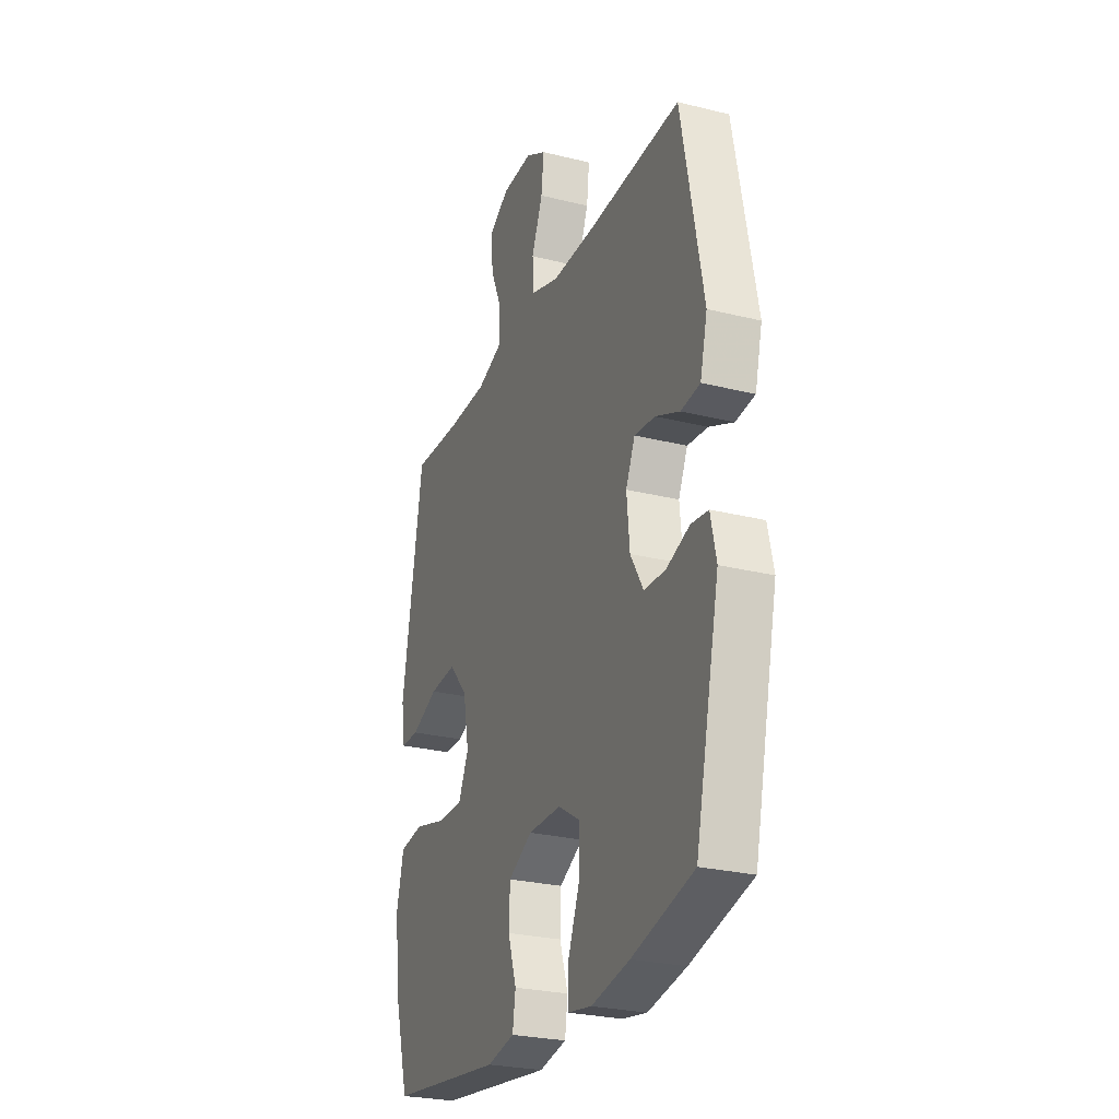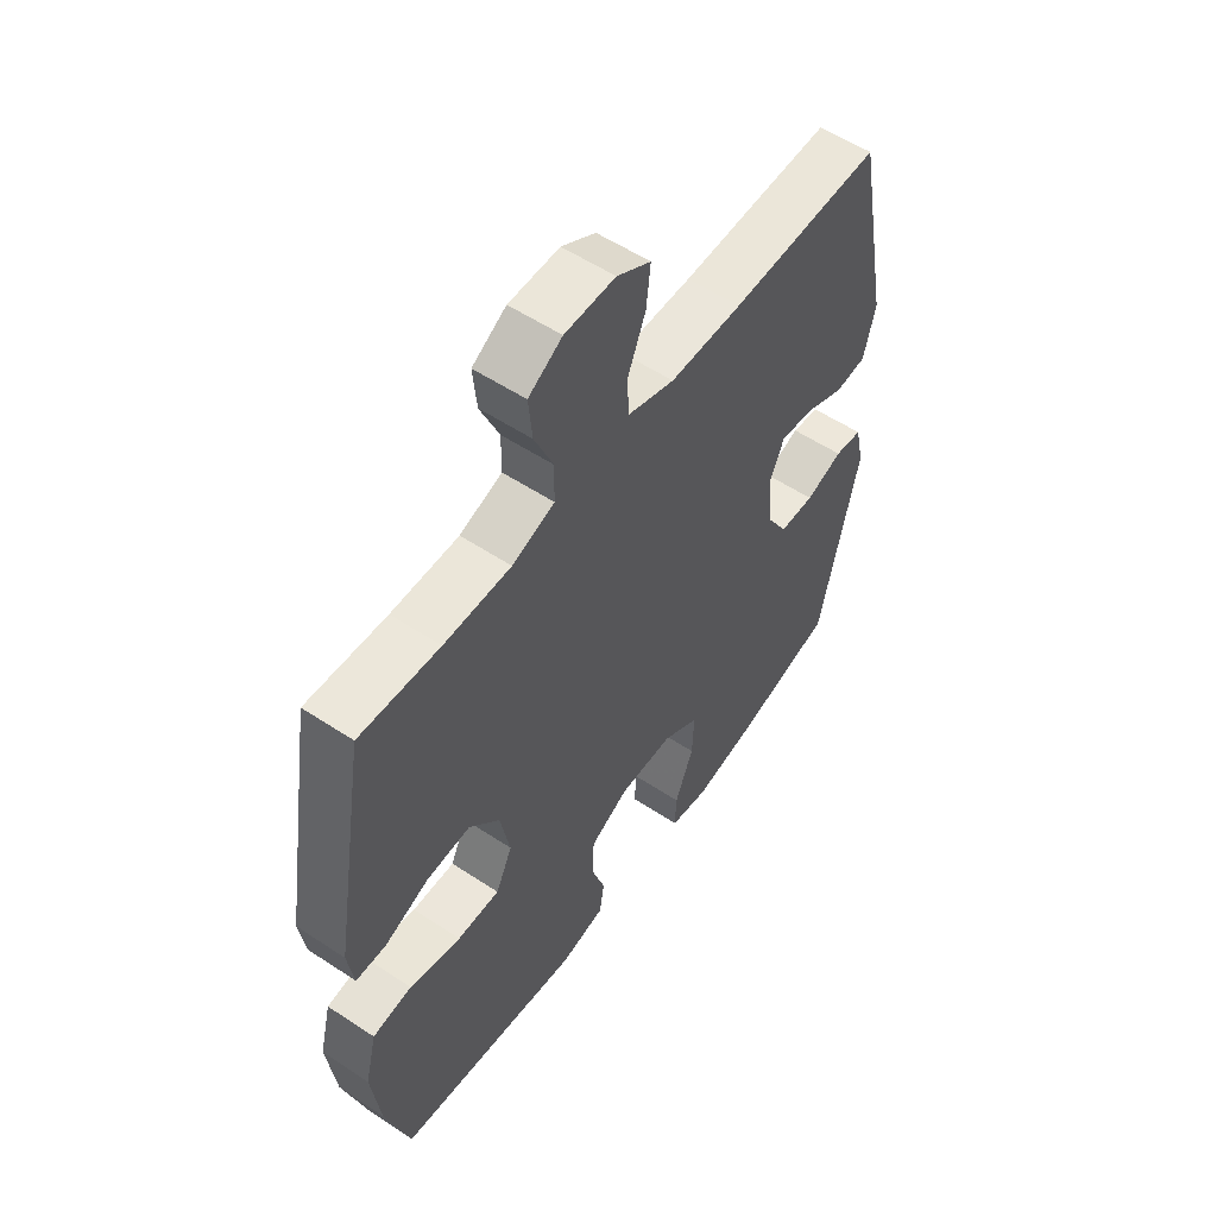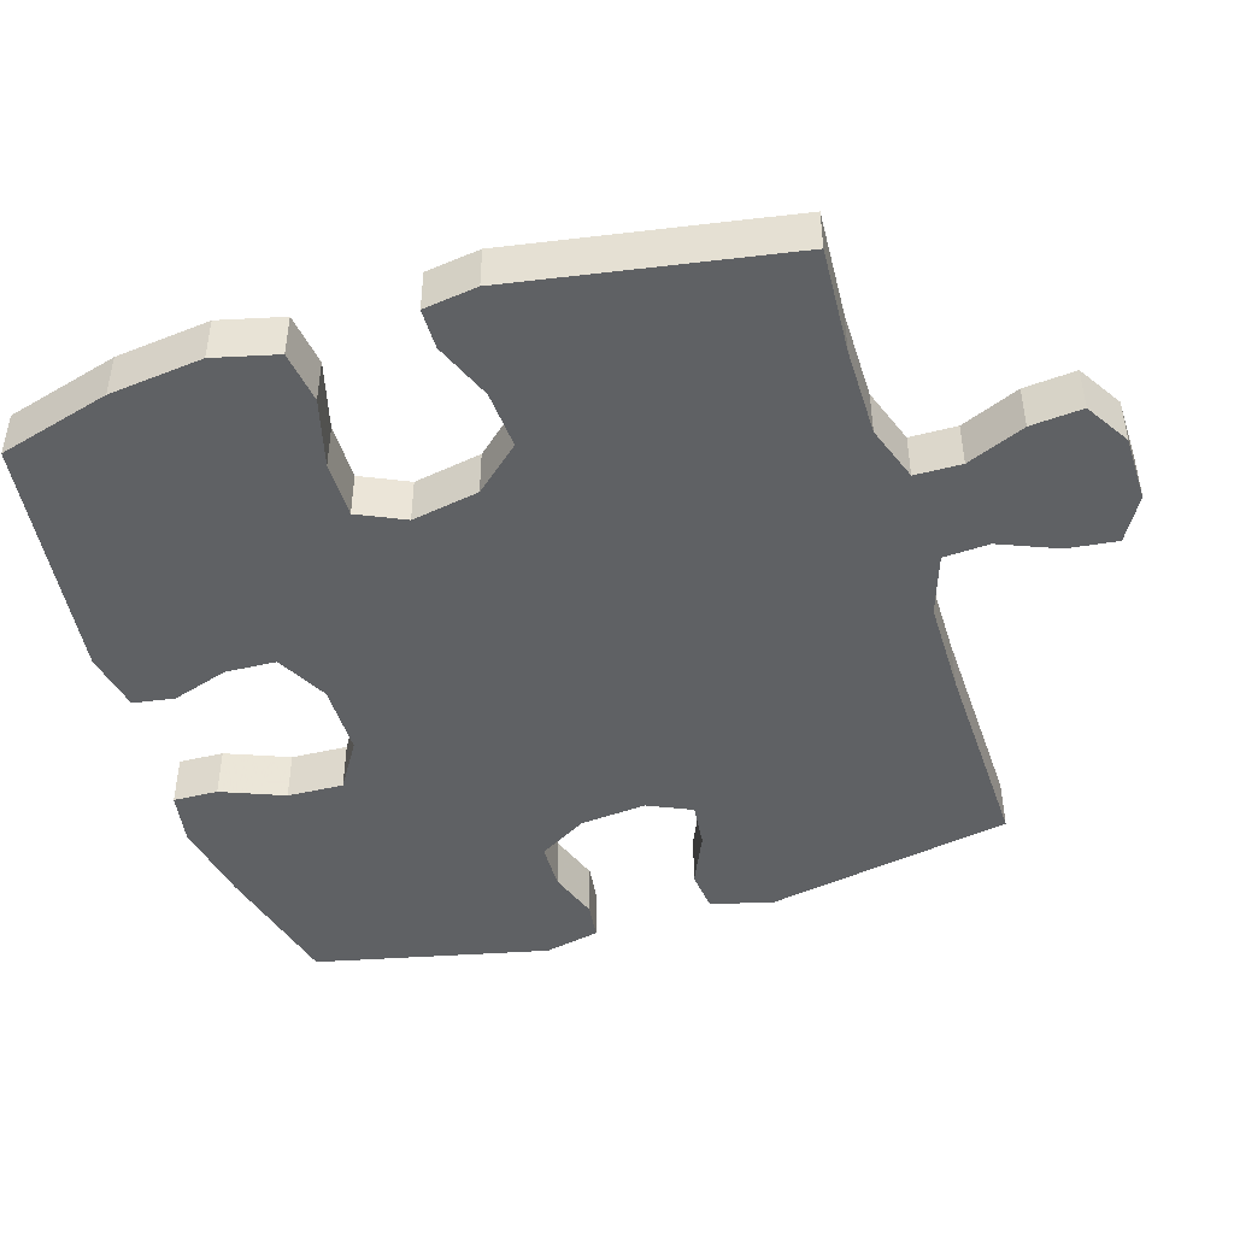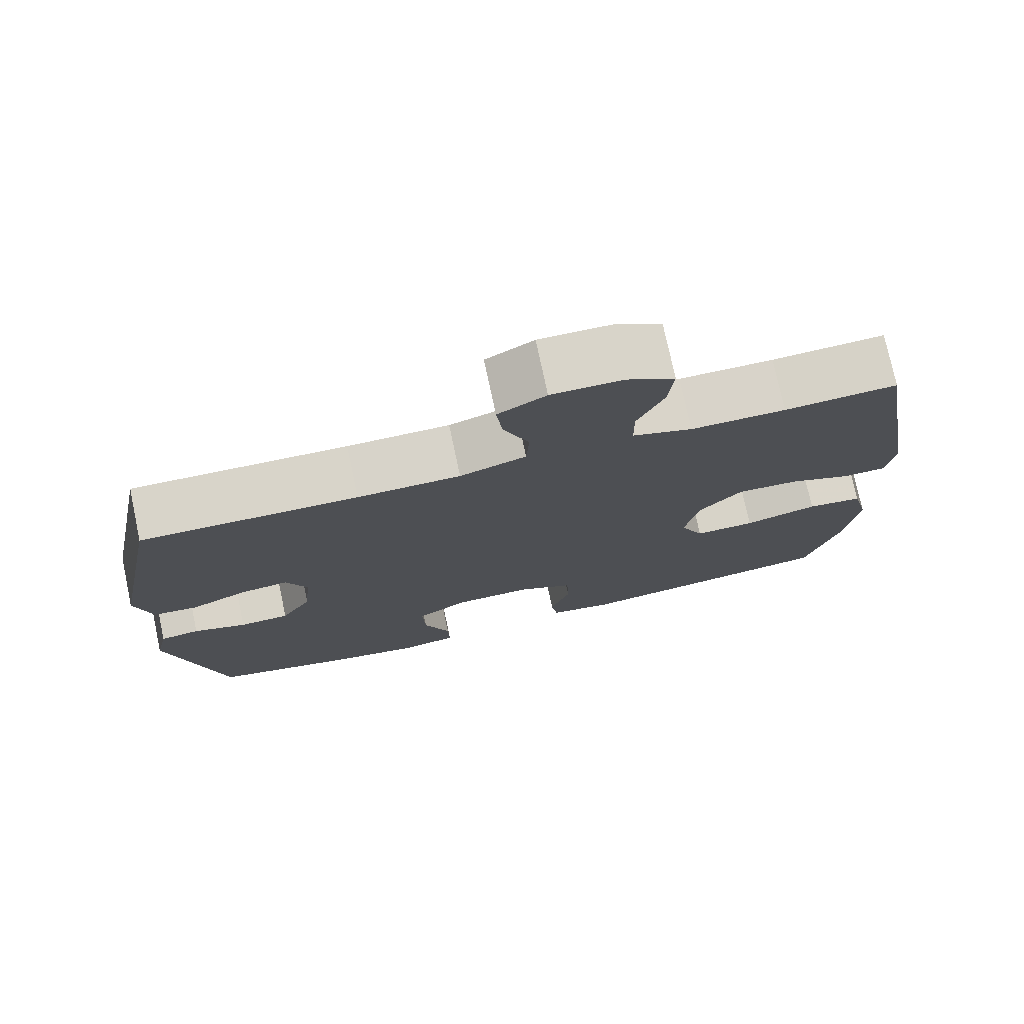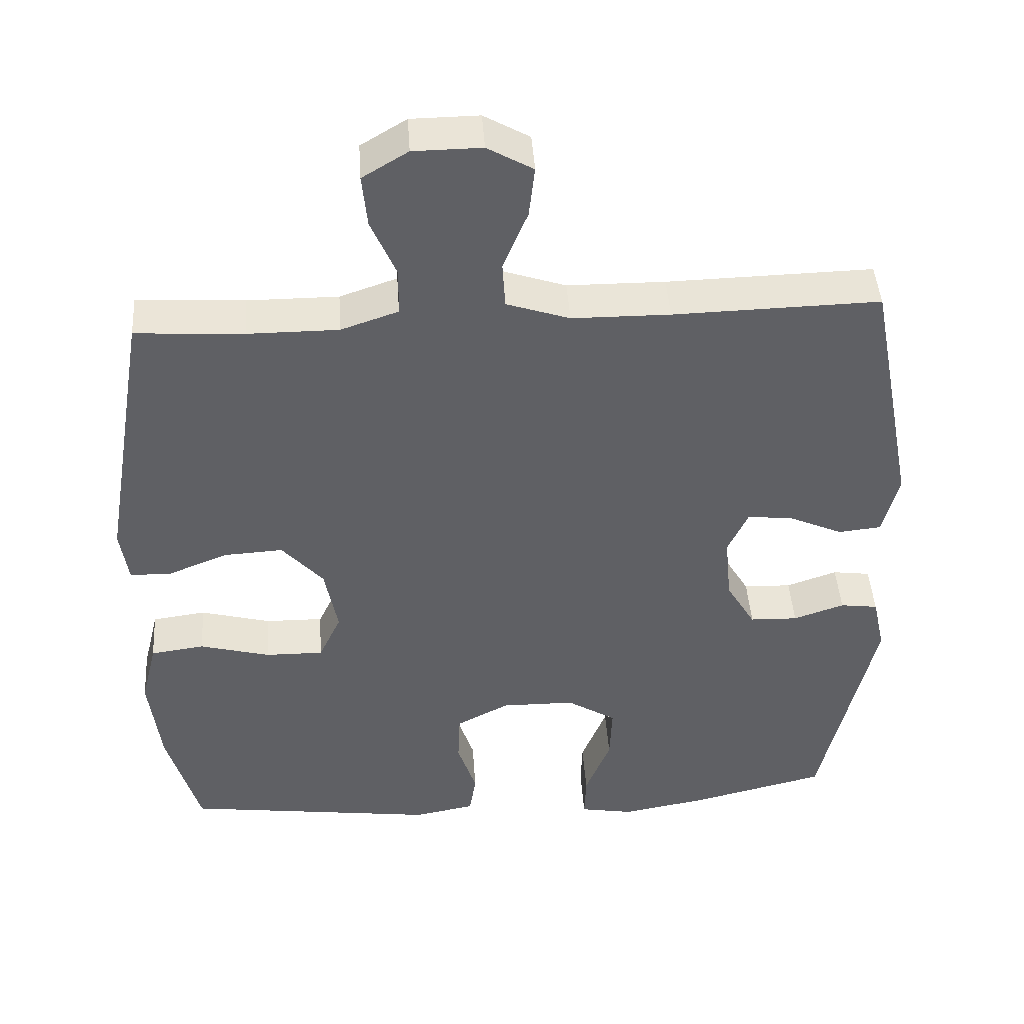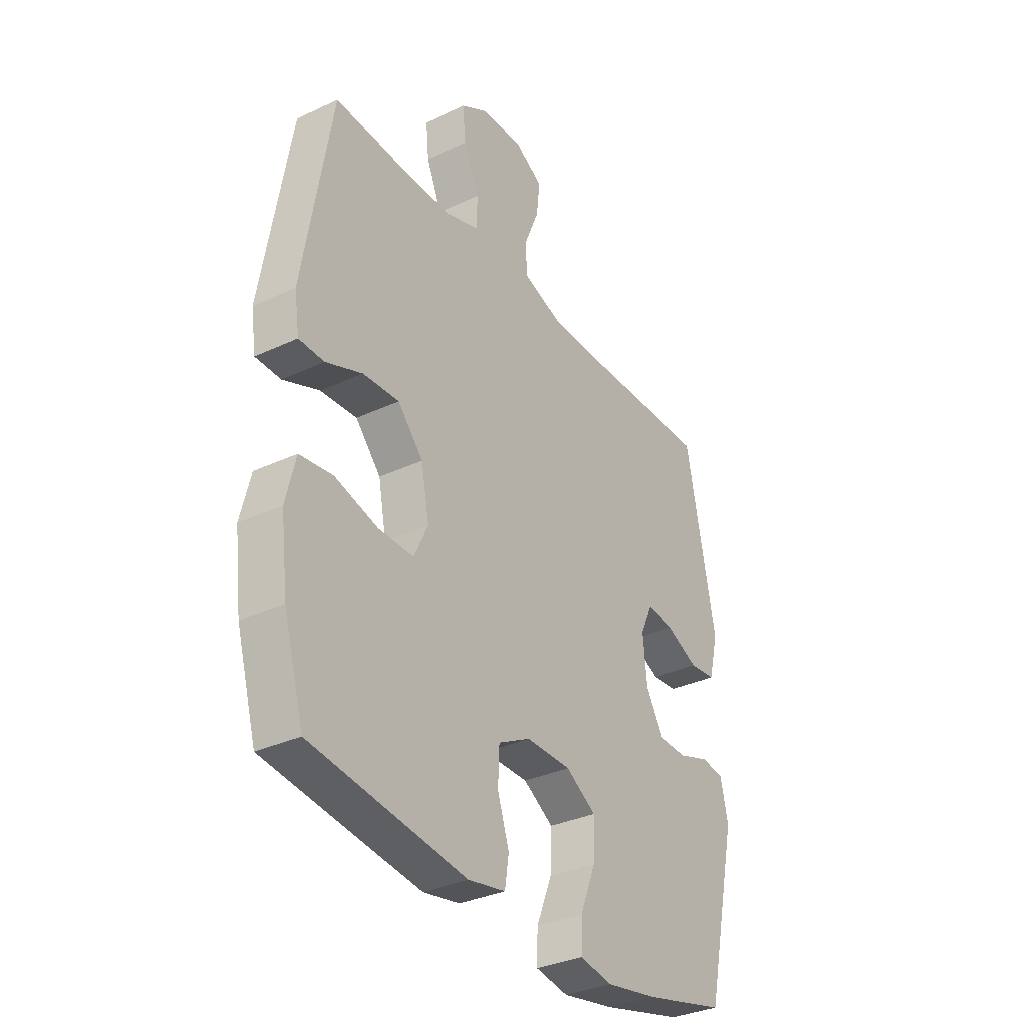
<metadata>
{"format":"obj","ext":"obj","renderer":"f3d","projection":"perspective","resolution":1024,"background":"white","views":[{"elev":-26.7,"azim":68.8,"up":"+Z"},{"elev":55.6,"azim":-55.2,"up":"+Z"},{"elev":-45.9,"azim":-72.7,"up":"+Y"},{"elev":75.9,"azim":168.0,"up":"+Z"},{"elev":44.3,"azim":-3.8,"up":"+Z"},{"elev":-33.4,"azim":-57.3,"up":"+Z"}]}
</metadata>
<code>
v 0.5 0.07 -0.5
v 0.313 0.07 -0.546
v 0.196 0.07 -0.567
v 0.122 0.07 -0.554
v 0.124 0.07 -0.492
v 0.159 0.07 -0.405
v 0.162 0.07 -0.327
v 0.094 0.07 -0.285
v -0.007 0.07 -0.284
v -0.08 0.07 -0.322
v -0.083 0.07 -0.393
v -0.057 0.07 -0.472
v -0.066 0.07 -0.53
v -0.15 0.07 -0.546
v -0.5 0.07 -0.5
v -0.545 0.07 -0.344
v -0.561 0.07 -0.213
v -0.539 0.07 -0.124
v -0.465 0.07 -0.114
v -0.368 0.07 -0.14
v -0.288 0.07 -0.141
v -0.257 0.07 -0.075
v -0.275 0.07 0.019
v -0.332 0.07 0.083
v -0.414 0.07 0.078
v -0.496 0.07 0.045
v -0.553 0.07 0.046
v -0.564 0.07 0.121
v -0.5 0.07 0.5
v -0.351 0.07 0.491
v -0.226 0.07 0.491
v -0.147 0.07 0.518
v -0.146 0.07 0.583
v -0.181 0.07 0.664
v -0.188 0.07 0.736
v -0.125 0.07 0.774
v -0.031 0.07 0.775
v 0.032 0.07 0.739
v 0.024 0.07 0.669
v -0.01 0.07 0.587
v -0.006 0.07 0.523
v 0.081 0.07 0.494
v 0.216 0.07 0.493
v 0.5 0.07 0.5
v 0.566 0.07 0.159
v 0.544 0.07 0.072
v 0.485 0.07 0.066
v 0.411 0.07 0.099
v 0.348 0.07 0.106
v 0.32 0.07 0.045
v 0.329 0.07 -0.047
v 0.369 0.07 -0.114
v 0.435 0.07 -0.116
v 0.505 0.07 -0.092
v 0.557 0.07 -0.099
v 0.574 0.07 -0.176
v 0.5 0 -0.5
v 0.313 0 -0.546
v 0.196 0 -0.567
v 0.122 0 -0.554
v 0.124 0 -0.492
v 0.159 0 -0.405
v 0.162 0 -0.327
v 0.094 0 -0.285
v -0.007 0 -0.284
v -0.08 0 -0.322
v -0.083 0 -0.393
v -0.057 0 -0.472
v -0.066 0 -0.53
v -0.15 0 -0.546
v -0.5 0 -0.5
v -0.545 0 -0.344
v -0.561 0 -0.213
v -0.539 0 -0.124
v -0.465 0 -0.114
v -0.368 0 -0.14
v -0.288 0 -0.141
v -0.257 0 -0.075
v -0.275 0 0.019
v -0.332 0 0.083
v -0.414 0 0.078
v -0.496 0 0.045
v -0.553 0 0.046
v -0.564 0 0.121
v -0.5 0 0.5
v -0.351 0 0.491
v -0.226 0 0.491
v -0.147 0 0.518
v -0.146 0 0.583
v -0.181 0 0.664
v -0.188 0 0.736
v -0.125 0 0.774
v -0.031 0 0.775
v 0.032 0 0.739
v 0.024 0 0.669
v -0.01 0 0.587
v -0.006 0 0.523
v 0.081 0 0.494
v 0.216 0 0.493
v 0.5 0 0.5
v 0.566 0 0.159
v 0.544 0 0.072
v 0.485 0 0.066
v 0.411 0 0.099
v 0.348 0 0.106
v 0.32 0 0.045
v 0.329 0 -0.047
v 0.369 0 -0.114
v 0.435 0 -0.116
v 0.505 0 -0.092
v 0.557 0 -0.099
v 0.574 0 -0.176
f 4 5 6
f 3 4 6
f 2 3 6
f 1 2 6
f 56 1 6
f 55 56 6
f 54 55 6
f 53 54 6
f 52 53 6 7
f 51 52 7 8
f 50 51 8 9
f 49 50 9 10
f 46 47 48
f 45 46 48
f 44 45 48
f 43 44 48
f 42 43 48 49
f 41 42 49 10
f 38 39 40
f 37 38 40
f 36 37 40
f 35 36 40
f 34 35 40
f 33 34 40
f 40 41 10
f 33 40 10
f 32 33 10
f 28 29 30
f 27 28 30
f 26 27 30
f 25 26 30
f 24 25 30 31
f 23 24 31 32
f 18 19 20
f 17 18 20
f 16 17 20
f 15 16 20
f 14 15 20
f 13 14 20
f 12 13 20
f 11 12 20
f 11 20 21
f 32 10 11
f 23 32 11
f 22 23 11
f 11 21 22
f 62 61 60
f 62 60 59
f 62 59 58
f 62 58 57
f 62 57 112
f 62 112 111
f 62 111 110
f 62 110 109
f 63 62 109 108
f 64 63 108 107
f 65 64 107 106
f 66 65 106 105
f 104 103 102
f 104 102 101
f 104 101 100
f 104 100 99
f 105 104 99 98
f 66 105 98 97
f 96 95 94
f 96 94 93
f 96 93 92
f 96 92 91
f 96 91 90
f 96 90 89
f 66 97 96
f 66 96 89
f 66 89 88
f 86 85 84
f 86 84 83
f 86 83 82
f 86 82 81
f 87 86 81 80
f 88 87 80 79
f 76 75 74
f 76 74 73
f 76 73 72
f 76 72 71
f 76 71 70
f 76 70 69
f 76 69 68
f 76 68 67
f 77 76 67
f 67 66 88
f 67 88 79
f 67 79 78
f 78 77 67
f 1 57 58 2
f 2 58 59 3
f 3 59 60 4
f 4 60 61 5
f 5 61 62 6
f 6 62 63 7
f 7 63 64 8
f 8 64 65 9
f 9 65 66 10
f 10 66 67 11
f 11 67 68 12
f 12 68 69 13
f 13 69 70 14
f 14 70 71 15
f 15 71 72 16
f 16 72 73 17
f 17 73 74 18
f 18 74 75 19
f 19 75 76 20
f 20 76 77 21
f 21 77 78 22
f 22 78 79 23
f 23 79 80 24
f 24 80 81 25
f 25 81 82 26
f 26 82 83 27
f 27 83 84 28
f 28 84 85 29
f 29 85 86 30
f 30 86 87 31
f 31 87 88 32
f 32 88 89 33
f 33 89 90 34
f 34 90 91 35
f 35 91 92 36
f 36 92 93 37
f 37 93 94 38
f 38 94 95 39
f 39 95 96 40
f 40 96 97 41
f 41 97 98 42
f 42 98 99 43
f 43 99 100 44
f 44 100 101 45
f 45 101 102 46
f 46 102 103 47
f 47 103 104 48
f 48 104 105 49
f 49 105 106 50
f 50 106 107 51
f 51 107 108 52
f 52 108 109 53
f 53 109 110 54
f 54 110 111 55
f 55 111 112 56
f 56 112 57 1

</code>
